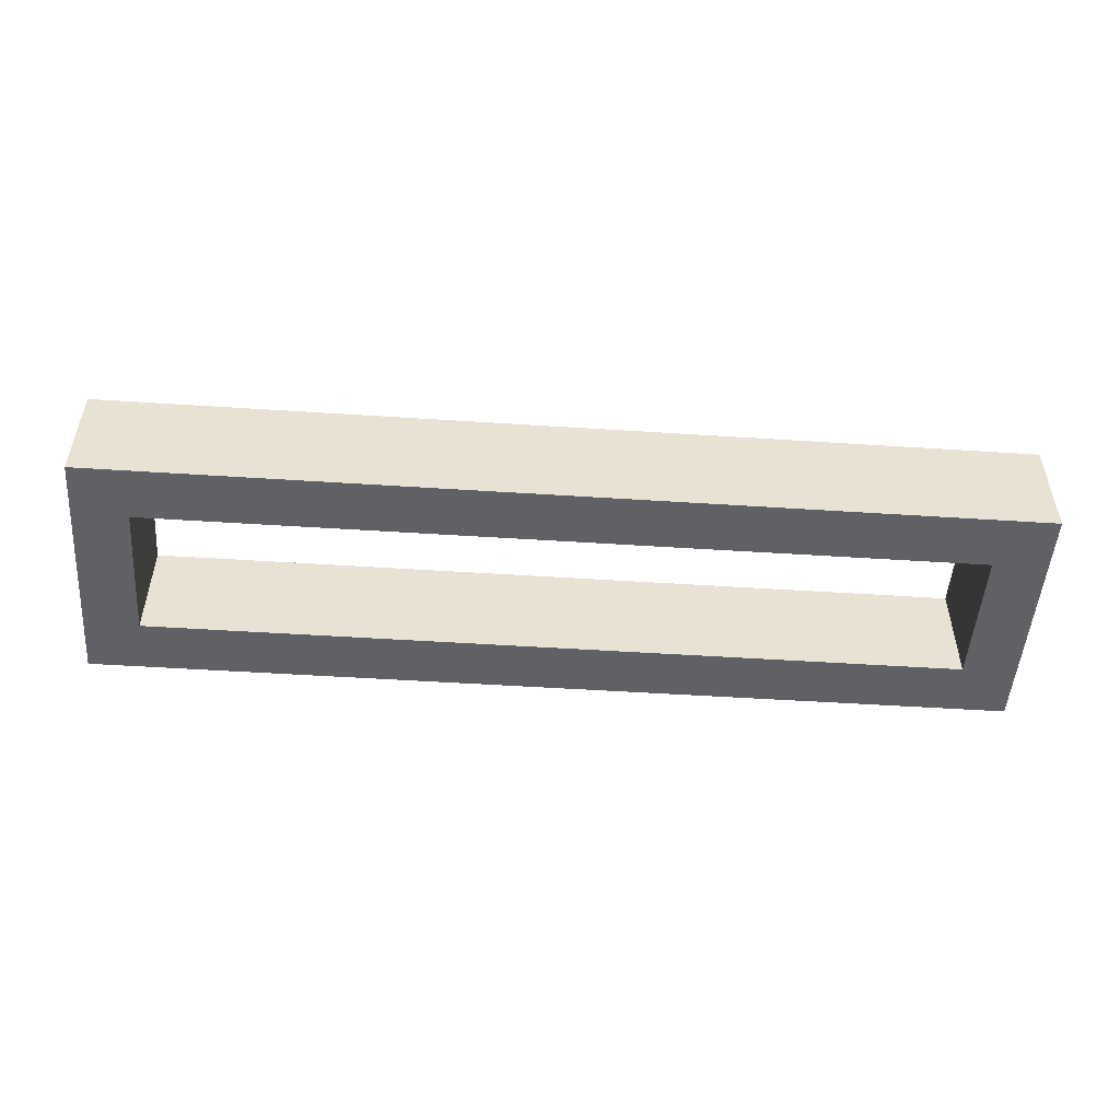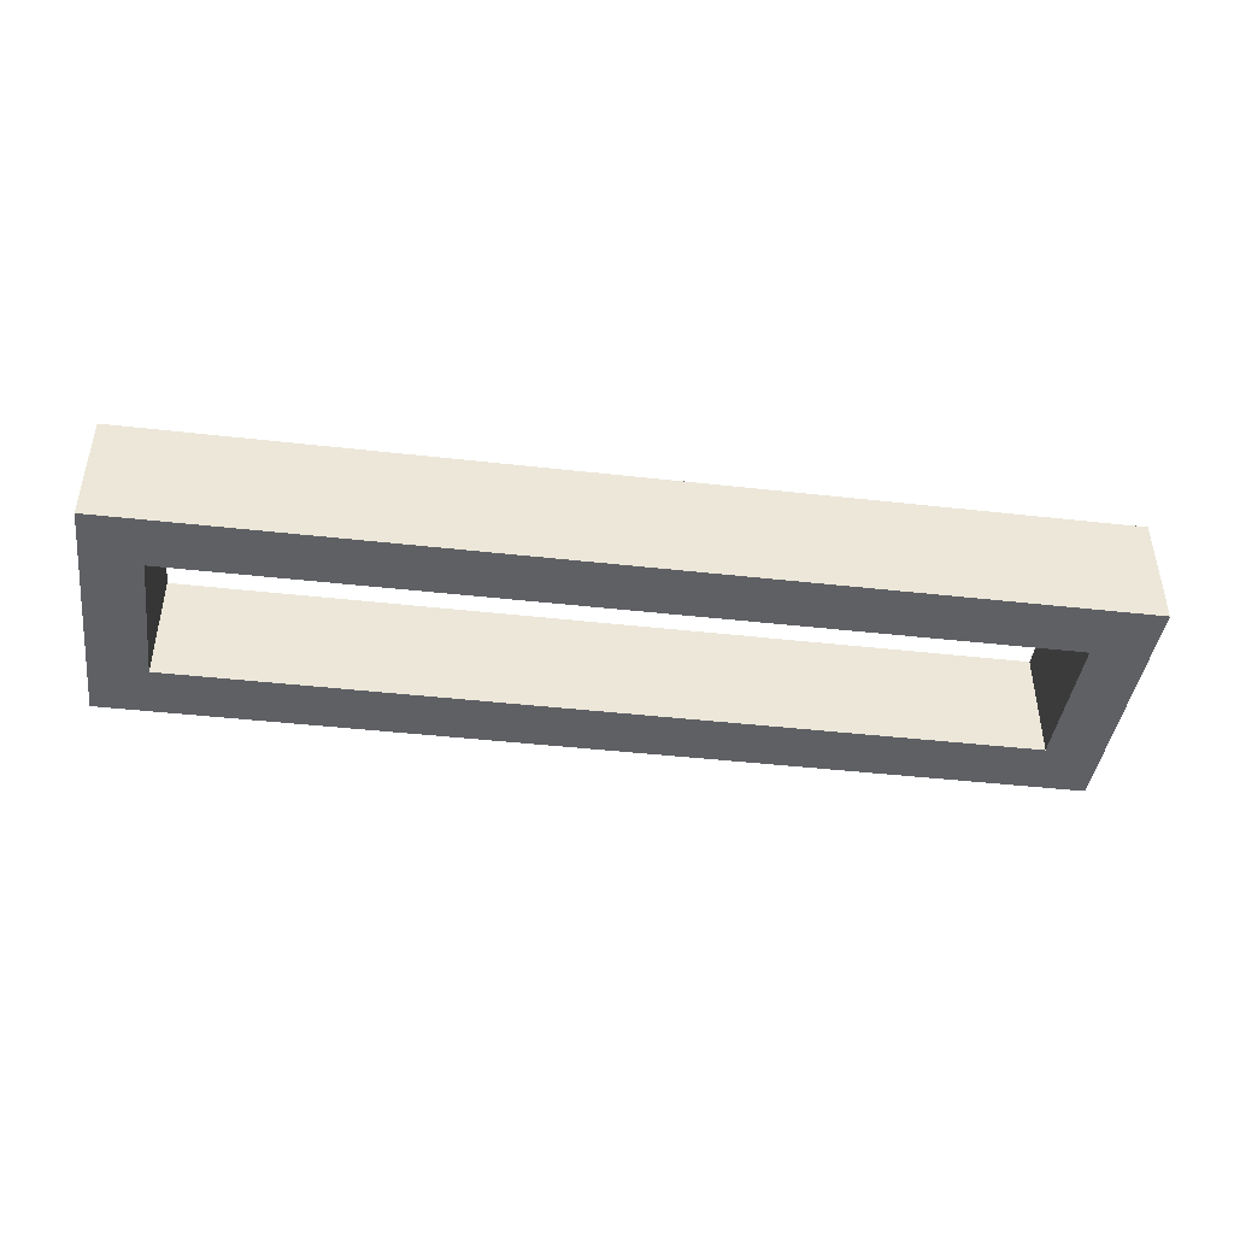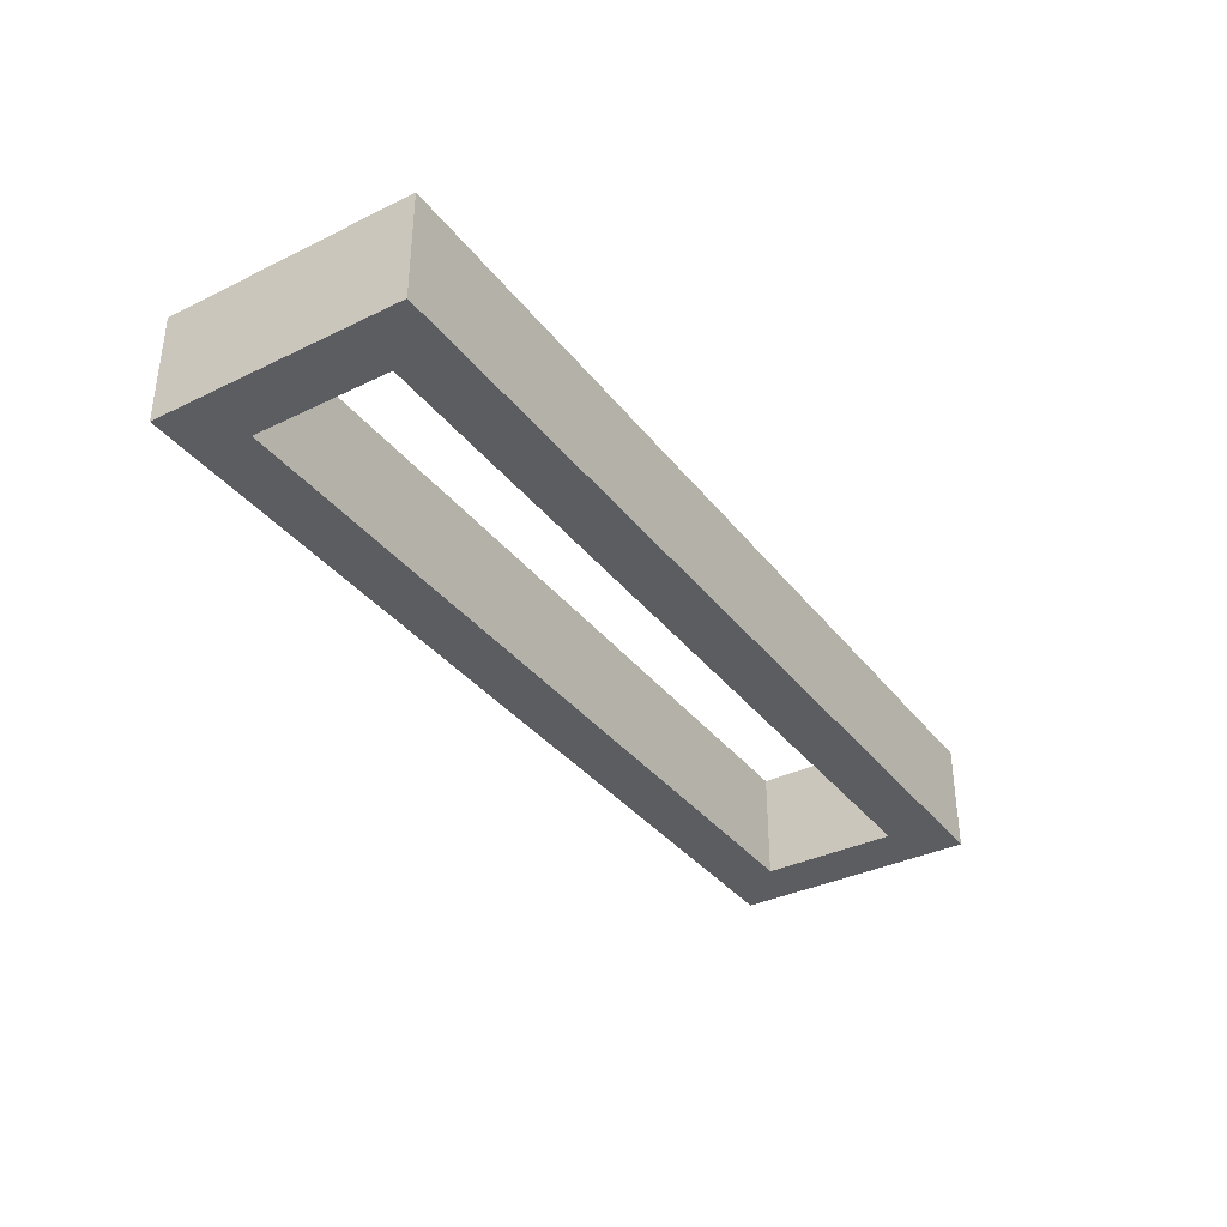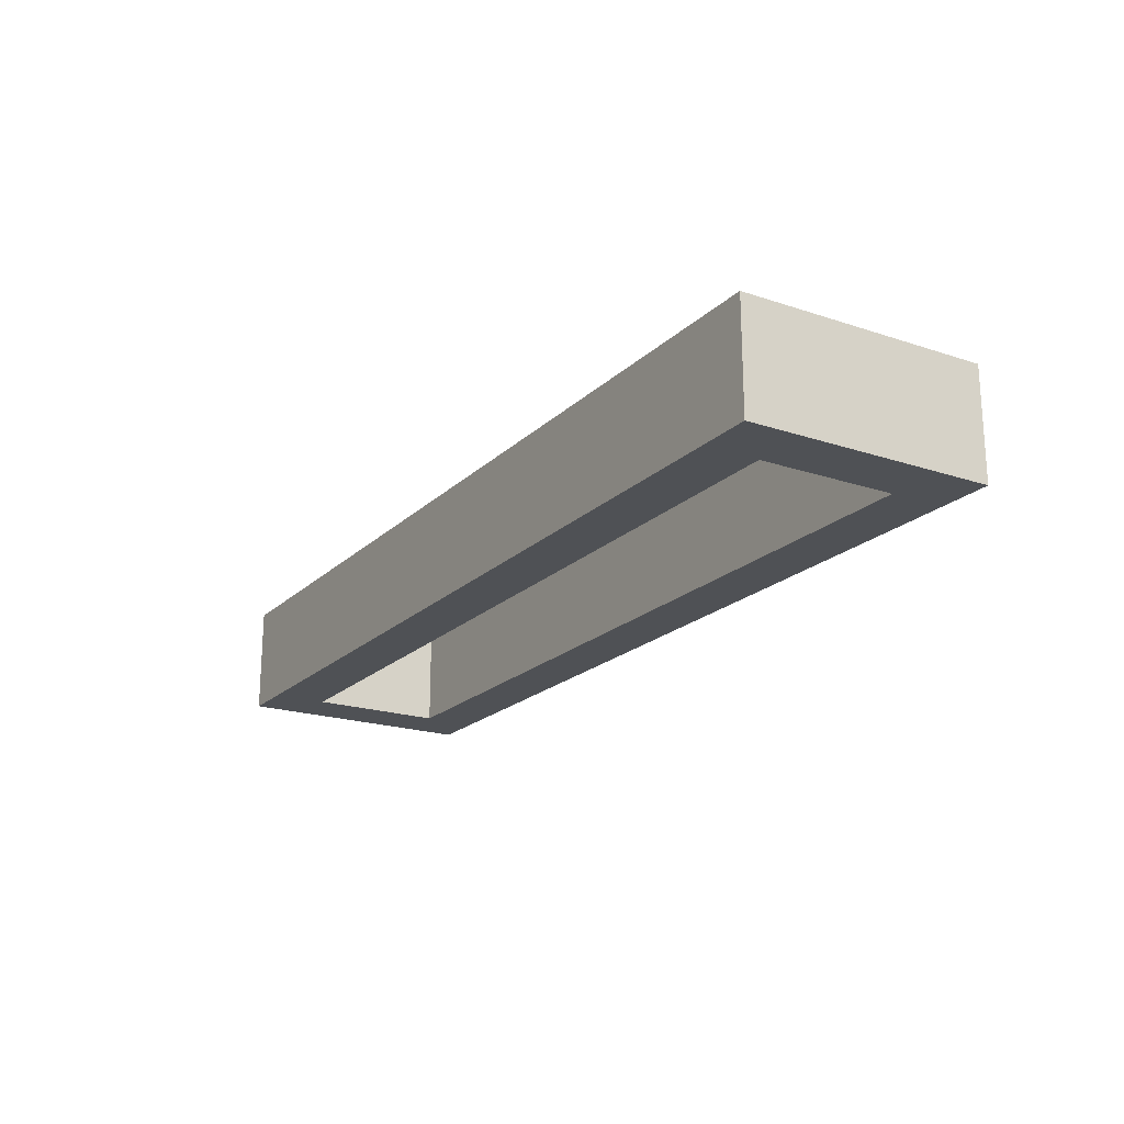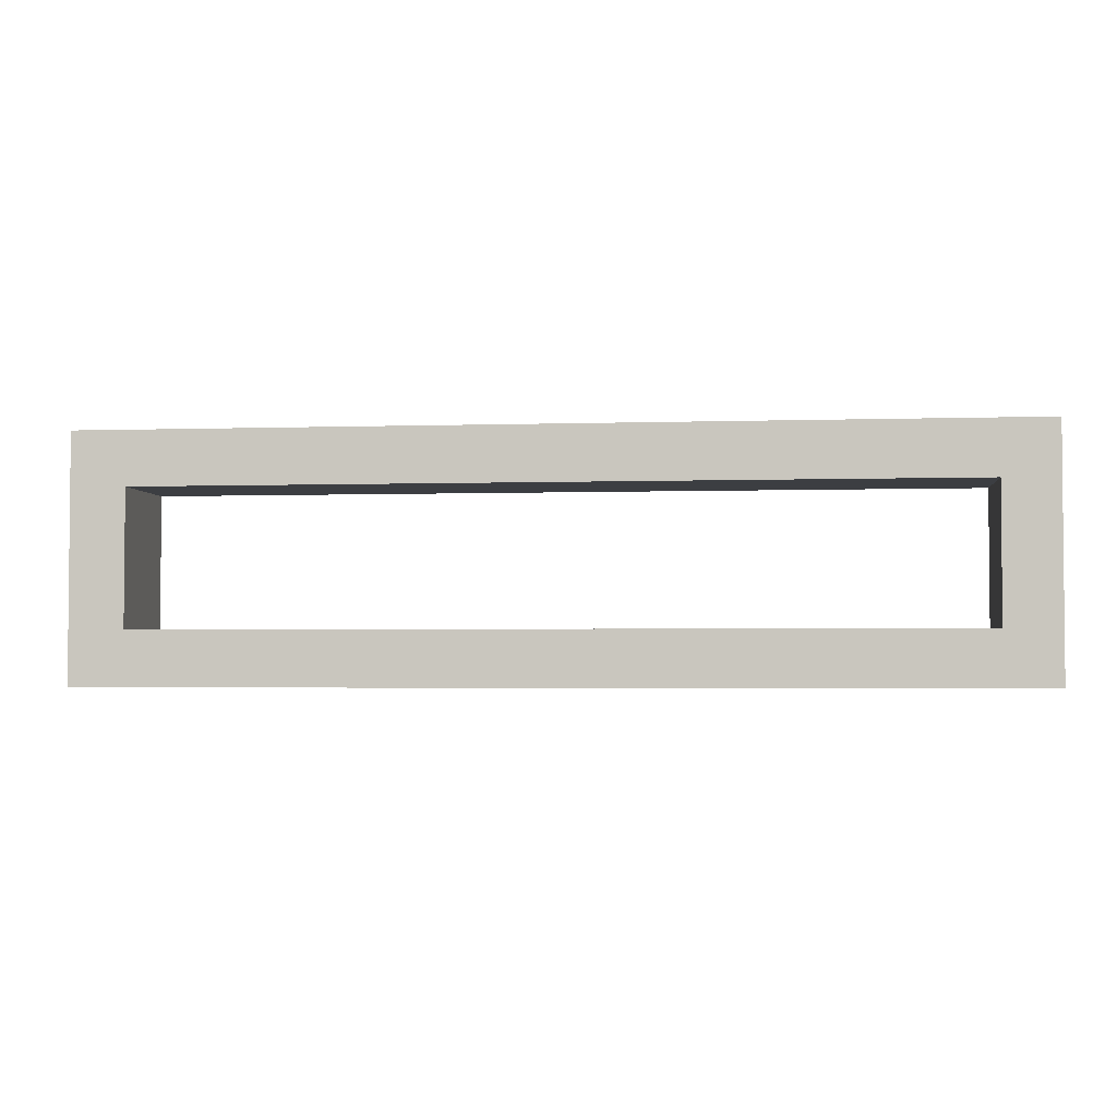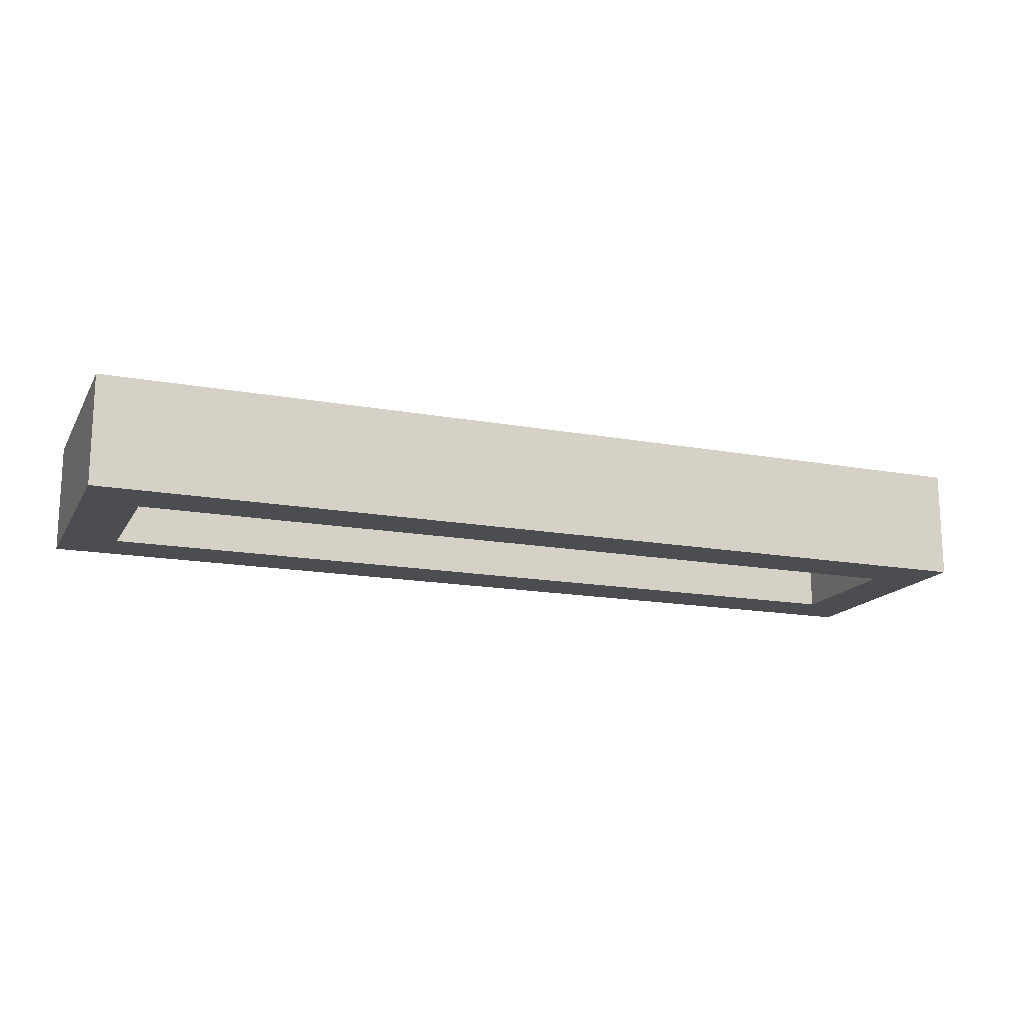
<metadata>
{"format":"obj","ext":"obj","renderer":"f3d","projection":"perspective","resolution":1024,"background":"white","views":[{"elev":-50.4,"azim":175.9,"up":"+Y"},{"elev":-42.8,"azim":-7.7,"up":"+Y"},{"elev":-35.9,"azim":122.6,"up":"+Y"},{"elev":-20.0,"azim":-121.4,"up":"+Y"},{"elev":-3.1,"azim":6.6,"up":"+Z"},{"elev":-16.0,"azim":159.1,"up":"+Y"}]}
</metadata>
<code>
o 1fbb5f97c246e78e99f736faac0f6d8a4971fcdfcc6714ee733c78d5bd5527f
v -1370 80 855
v -1370 120 945
v -1370 120 855
v -1370 80 945
v -1350 120 925
v -1350 120 875
v -1050 120 875
v -1030 120 855
v -1030 120 945
v -1050 120 925
v -1030 80 855
v -1350 80 875
v -1350 80 925
v -1050 80 925
v -1030 80 945
v -1050 80 875
f 1 2 3
f 1 4 2
f 3 2 5
f 6 3 5
f 8 3 7
f 3 6 7
f 7 10 9
f 8 7 9
f 5 2 9
f 10 5 9
f 8 11 1
f 3 8 1
f 4 1 12
f 13 4 12
f 15 4 14
f 4 13 14
f 14 16 11
f 15 14 11
f 12 1 11
f 16 12 11
f 4 15 9
f 4 9 2
f 15 11 8
f 15 8 9
f 12 16 7
f 12 7 6
f 16 14 10
f 16 10 7
f 14 13 5
f 14 5 10
f 13 12 6
f 13 6 5

</code>
